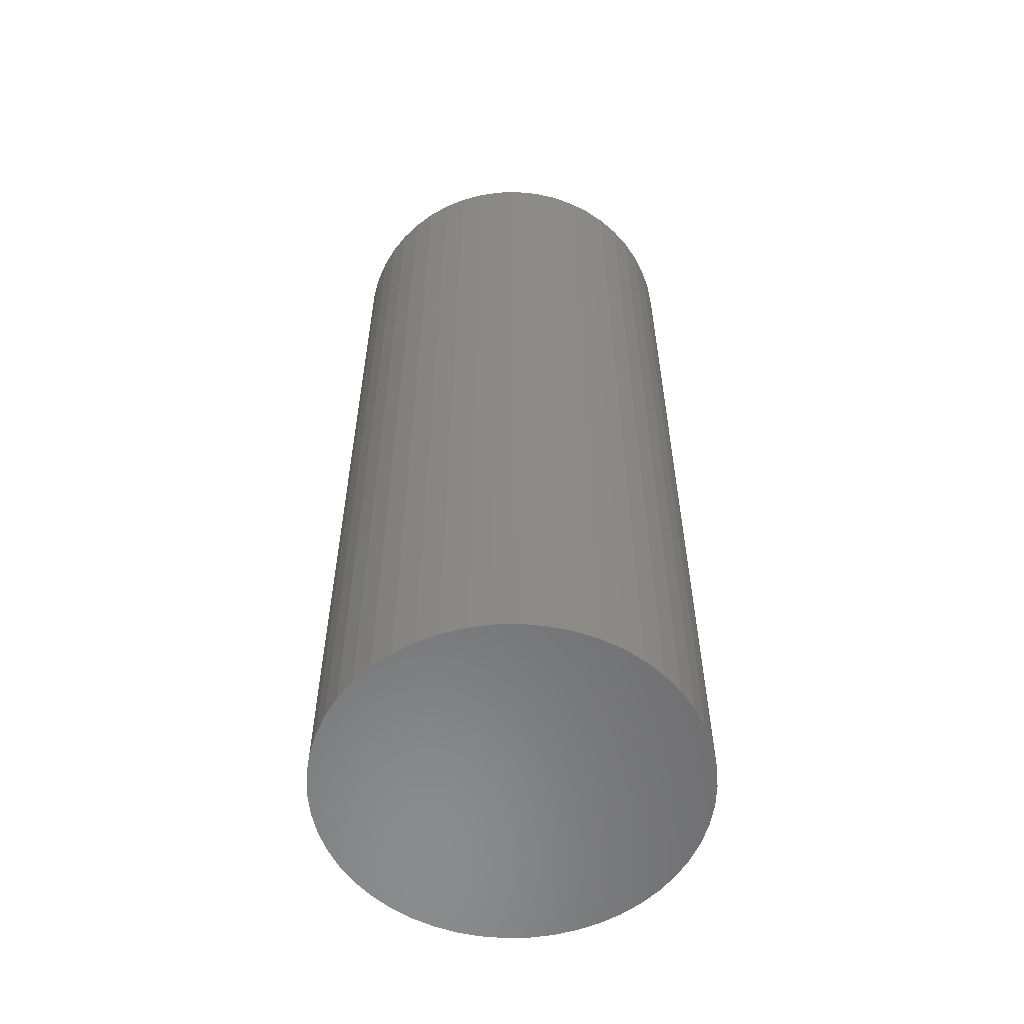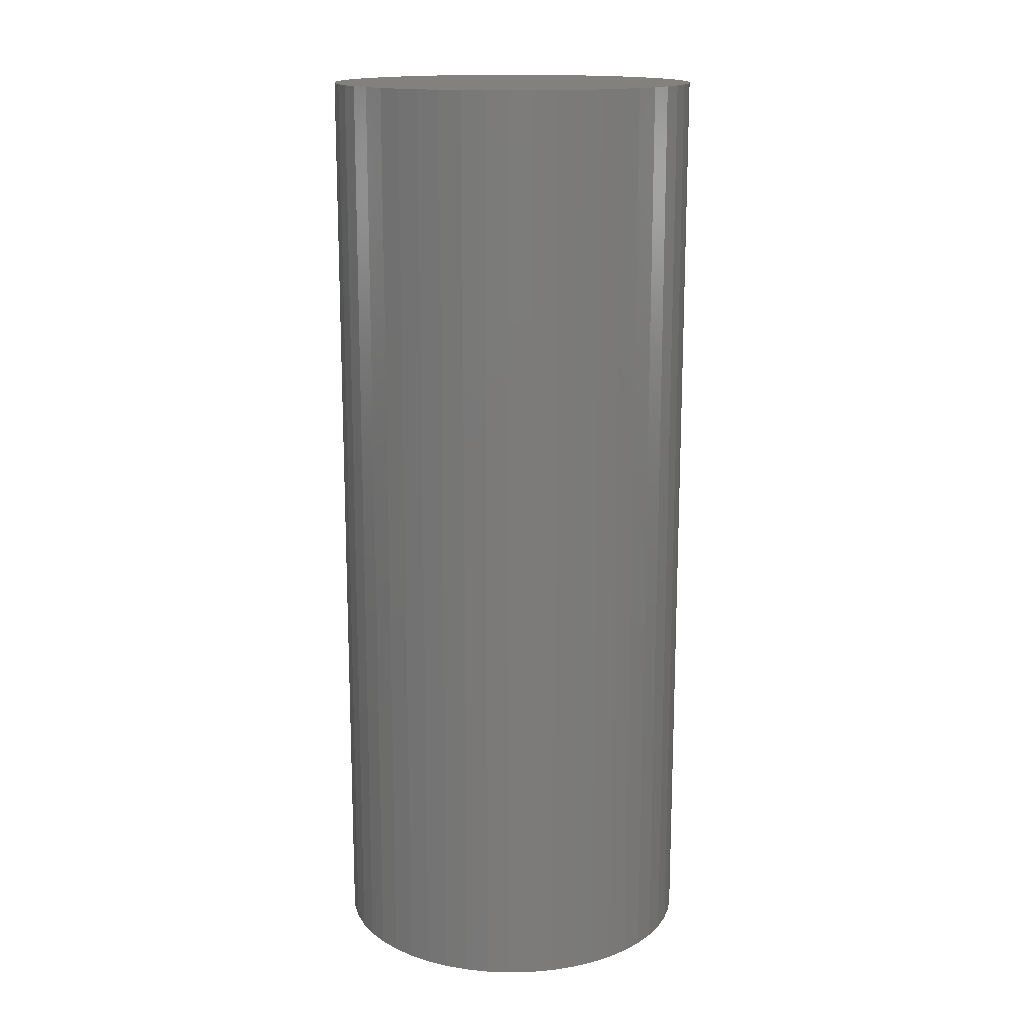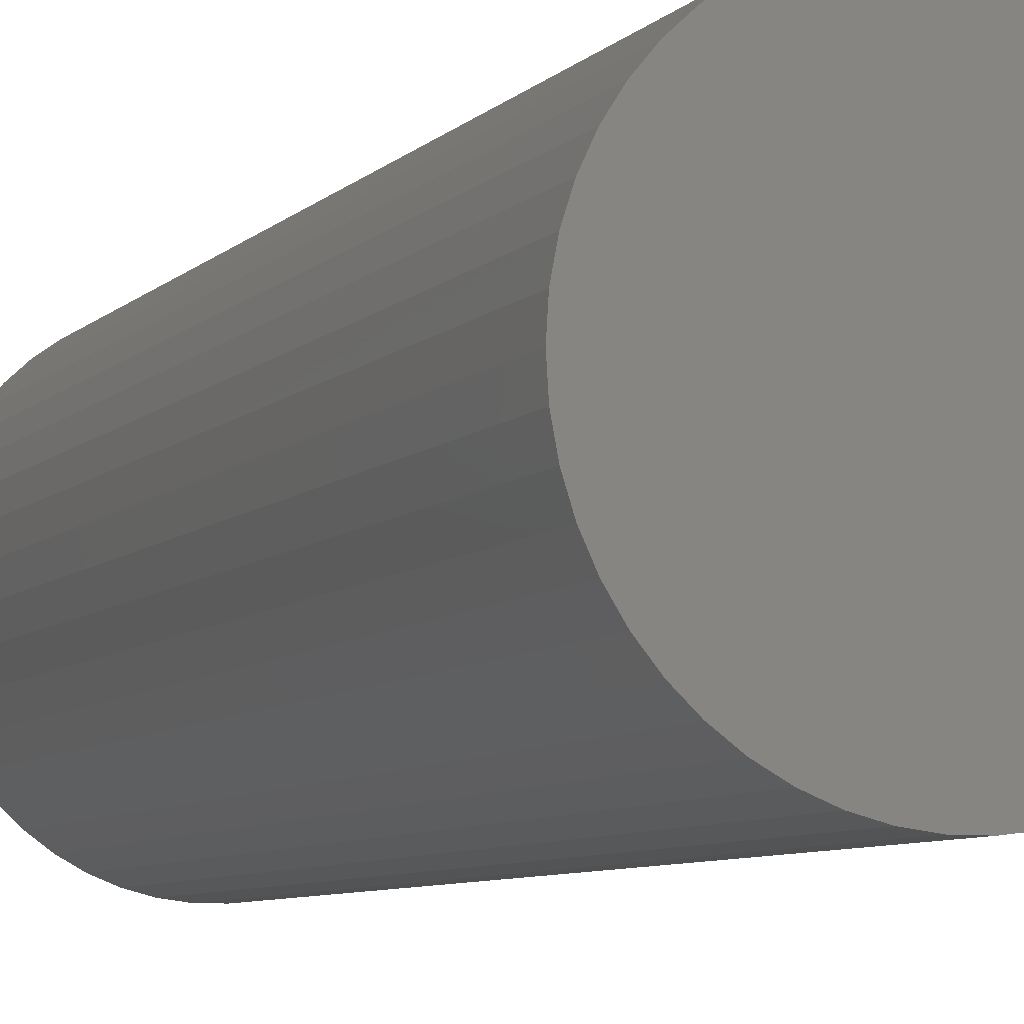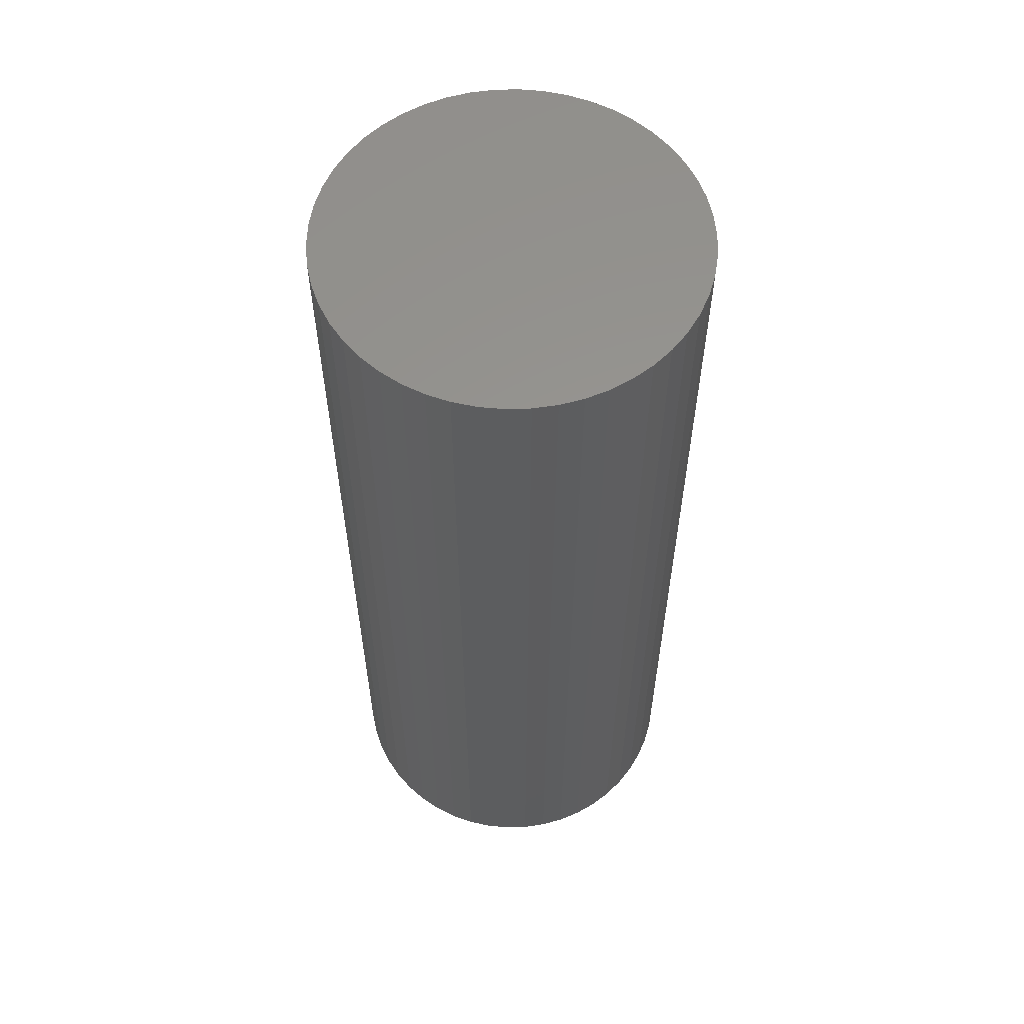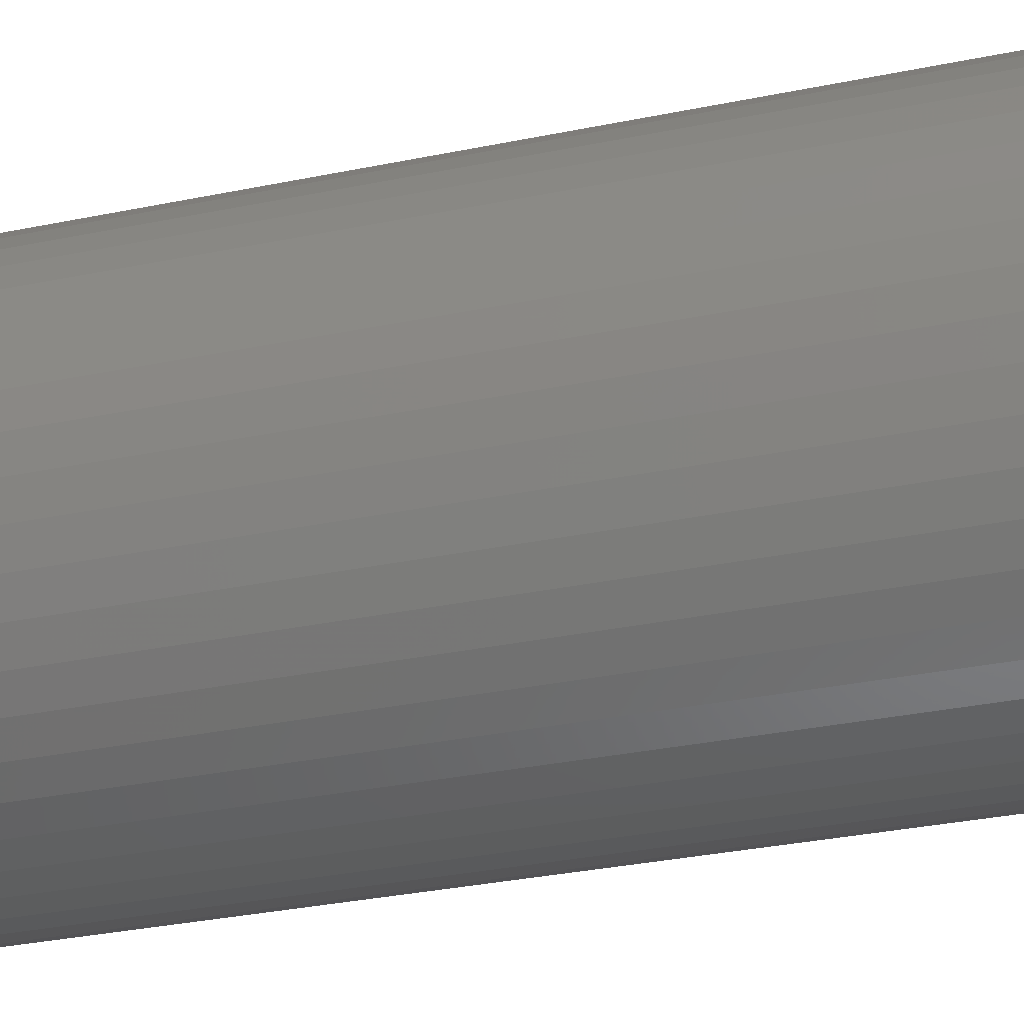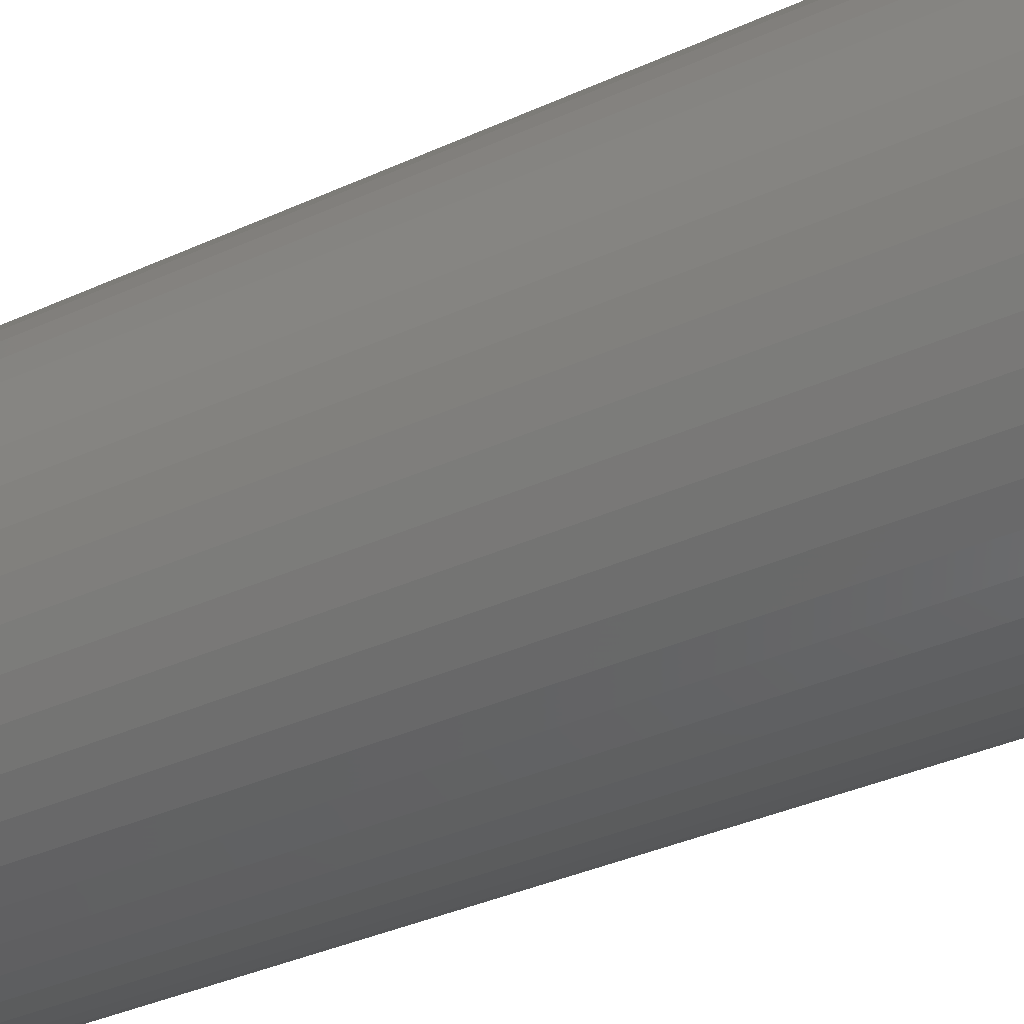
<metadata>
{"format":"stl","ext":"stl","renderer":"f3d","projection":"perspective","resolution":1024,"background":"white","views":[{"elev":-57.5,"azim":-156.9,"up":"+Z"},{"elev":15.5,"azim":119.6,"up":"+Z"},{"elev":-7.3,"azim":-23.1,"up":"+Y"},{"elev":58.4,"azim":20.0,"up":"+Z"},{"elev":-30.2,"azim":107.1,"up":"+Y"},{"elev":-34.0,"azim":122.3,"up":"+Y"}]}
</metadata>
<code>
# stl→obj: 100 verts, 196 faces
v 5.35 0 13.5
v 5.308 0.6705 -13.5
v 5.308 0.6705 13.5
v 5.35 0 -13.5
v 0.3359 5.339 -13.5
v -0.3359 5.339 13.5
v 0.3359 5.339 13.5
v -0.3359 5.339 -13.5
v 5.308 -0.6705 13.5
v 5.182 1.33 13.5
v 5.182 -1.33 13.5
v 4.974 1.969 13.5
v 4.974 -1.969 13.5
v 4.688 2.577 13.5
v 4.688 -2.577 13.5
v 4.328 3.145 13.5
v 4.328 -3.145 13.5
v 3.9 3.662 13.5
v 3.9 -3.662 13.5
v 3.41 4.122 13.5
v 3.41 -4.122 13.5
v 2.867 4.517 13.5
v 2.867 -4.517 13.5
v 2.278 4.841 13.5
v 2.278 -4.841 13.5
v 1.653 5.088 13.5
v 1.653 -5.088 13.5
v 1.002 5.255 13.5
v 1.002 -5.255 13.5
v 0.3359 -5.339 13.5
v -0.3359 -5.339 13.5
v -1.002 5.255 13.5
v -1.002 -5.255 13.5
v -1.653 5.088 13.5
v -1.653 -5.088 13.5
v -2.278 4.841 13.5
v -2.278 -4.841 13.5
v -2.867 4.517 13.5
v -2.867 -4.517 13.5
v -3.41 4.122 13.5
v -3.41 -4.122 13.5
v -3.9 3.662 13.5
v -3.9 -3.662 13.5
v -4.328 3.145 13.5
v -4.328 -3.145 13.5
v -4.688 2.577 13.5
v -4.688 -2.577 13.5
v -4.974 1.969 13.5
v -4.974 -1.969 13.5
v -5.182 1.33 13.5
v -5.182 -1.33 13.5
v -5.308 0.6705 13.5
v -5.308 -0.6705 13.5
v -5.35 0 13.5
v 3.9 3.662 -13.5
v 3.41 4.122 -13.5
v 5.308 -0.6705 -13.5
v 5.182 -1.33 -13.5
v 5.182 1.33 -13.5
v 4.974 -1.969 -13.5
v 4.974 1.969 -13.5
v 4.688 -2.577 -13.5
v 4.688 2.577 -13.5
v 4.328 -3.145 -13.5
v 4.328 3.145 -13.5
v 3.9 -3.662 -13.5
v 3.41 -4.122 -13.5
v 2.867 -4.517 -13.5
v 2.867 4.517 -13.5
v 2.278 -4.841 -13.5
v 2.278 4.841 -13.5
v 1.653 -5.088 -13.5
v 1.653 5.088 -13.5
v 1.002 -5.255 -13.5
v 1.002 5.255 -13.5
v 0.3359 -5.339 -13.5
v -0.3359 -5.339 -13.5
v -1.002 -5.255 -13.5
v -1.002 5.255 -13.5
v -1.653 -5.088 -13.5
v -1.653 5.088 -13.5
v -2.278 -4.841 -13.5
v -2.278 4.841 -13.5
v -2.867 -4.517 -13.5
v -2.867 4.517 -13.5
v -3.41 -4.122 -13.5
v -3.41 4.122 -13.5
v -3.9 -3.662 -13.5
v -3.9 3.662 -13.5
v -4.328 -3.145 -13.5
v -4.328 3.145 -13.5
v -4.688 -2.577 -13.5
v -4.688 2.577 -13.5
v -4.974 -1.969 -13.5
v -4.974 1.969 -13.5
v -5.182 -1.33 -13.5
v -5.182 1.33 -13.5
v -5.308 -0.6705 -13.5
v -5.308 0.6705 -13.5
v -5.35 0 -13.5
f 1 2 3
f 2 1 4
f 5 6 7
f 6 5 8
f 3 9 1
f 10 9 3
f 10 11 9
f 12 11 10
f 12 13 11
f 14 13 12
f 14 15 13
f 16 15 14
f 16 17 15
f 18 17 16
f 18 19 17
f 20 19 18
f 20 21 19
f 22 21 20
f 22 23 21
f 24 23 22
f 24 25 23
f 26 25 24
f 26 27 25
f 28 27 26
f 28 29 27
f 7 29 28
f 7 30 29
f 6 30 7
f 6 31 30
f 32 31 6
f 32 33 31
f 34 33 32
f 34 35 33
f 36 35 34
f 36 37 35
f 38 37 36
f 38 39 37
f 40 39 38
f 40 41 39
f 42 41 40
f 42 43 41
f 44 43 42
f 44 45 43
f 46 45 44
f 46 47 45
f 48 47 46
f 48 49 47
f 50 49 48
f 50 51 49
f 52 51 50
f 52 53 51
f 53 52 54
f 55 20 18
f 20 55 56
f 57 2 4
f 58 2 57
f 58 59 2
f 60 59 58
f 60 61 59
f 62 61 60
f 62 63 61
f 64 63 62
f 64 65 63
f 66 65 64
f 66 55 65
f 67 55 66
f 67 56 55
f 68 56 67
f 68 69 56
f 70 69 68
f 70 71 69
f 72 71 70
f 72 73 71
f 74 73 72
f 74 75 73
f 76 75 74
f 76 5 75
f 77 5 76
f 77 8 5
f 78 8 77
f 78 79 8
f 80 79 78
f 80 81 79
f 82 81 80
f 82 83 81
f 84 83 82
f 84 85 83
f 86 85 84
f 86 87 85
f 88 87 86
f 88 89 87
f 90 89 88
f 90 91 89
f 92 91 90
f 92 93 91
f 94 93 92
f 94 95 93
f 96 95 94
f 96 97 95
f 98 97 96
f 98 99 97
f 99 98 100
f 87 42 40
f 42 87 89
f 81 36 34
f 36 81 83
f 12 63 14
f 63 12 61
f 73 28 26
f 28 73 75
f 69 24 22
f 24 69 71
f 95 46 93
f 46 95 48
f 91 42 89
f 42 91 44
f 8 32 6
f 32 8 79
f 11 57 9
f 57 11 58
f 3 59 10
f 59 3 2
f 14 65 16
f 65 14 63
f 71 26 24
f 26 71 73
f 56 22 20
f 22 56 69
f 97 48 95
f 48 97 50
f 100 52 99
f 52 100 54
f 83 38 36
f 38 83 85
f 9 4 1
f 4 9 57
f 88 41 43
f 41 88 86
f 92 49 94
f 49 92 47
f 98 54 100
f 54 98 53
f 77 30 31
f 30 77 76
f 70 23 25
f 23 70 68
f 19 64 17
f 64 19 66
f 10 61 12
f 61 10 59
f 16 55 18
f 55 16 65
f 75 7 28
f 7 75 5
f 93 44 91
f 44 93 46
f 99 50 97
f 50 99 52
f 85 40 38
f 40 85 87
f 79 34 32
f 34 79 81
f 17 62 15
f 62 17 64
f 82 35 37
f 35 82 80
f 94 51 96
f 51 94 49
f 67 19 21
f 19 67 66
f 72 25 27
f 25 72 70
f 74 27 29
f 27 74 72
f 76 29 30
f 29 76 74
f 13 58 11
f 58 13 60
f 78 31 33
f 31 78 77
f 84 37 39
f 37 84 82
f 88 45 90
f 45 88 43
f 96 53 98
f 53 96 51
f 68 21 23
f 21 68 67
f 15 60 13
f 60 15 62
f 86 39 41
f 39 86 84
f 80 33 35
f 33 80 78
f 90 47 92
f 47 90 45

</code>
